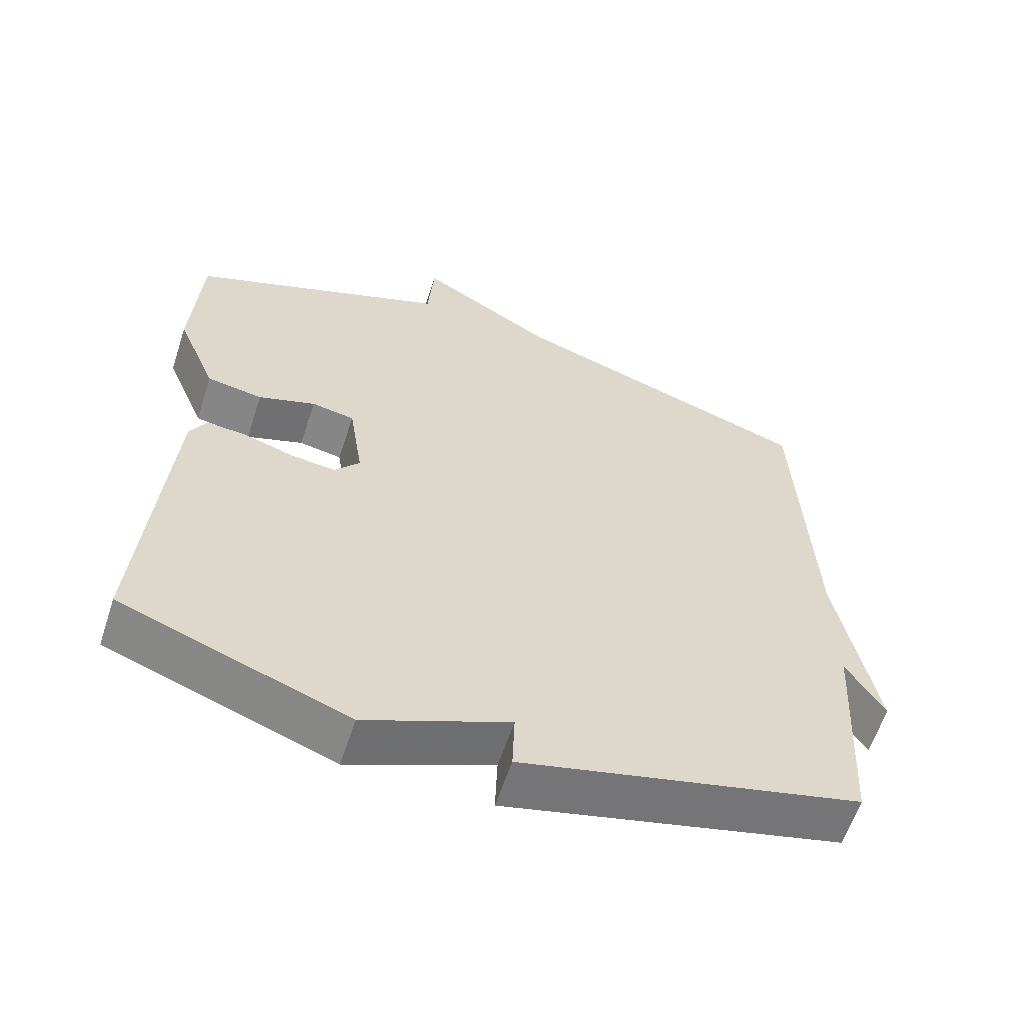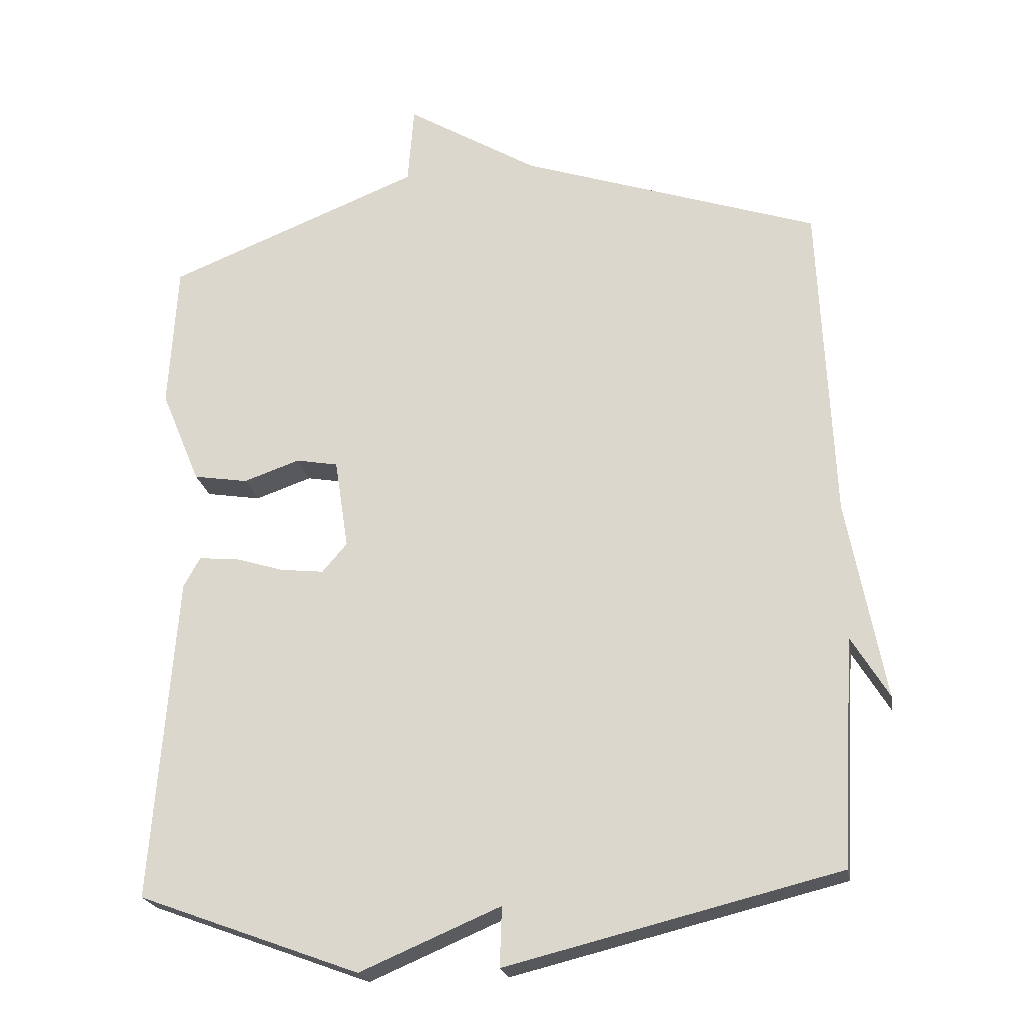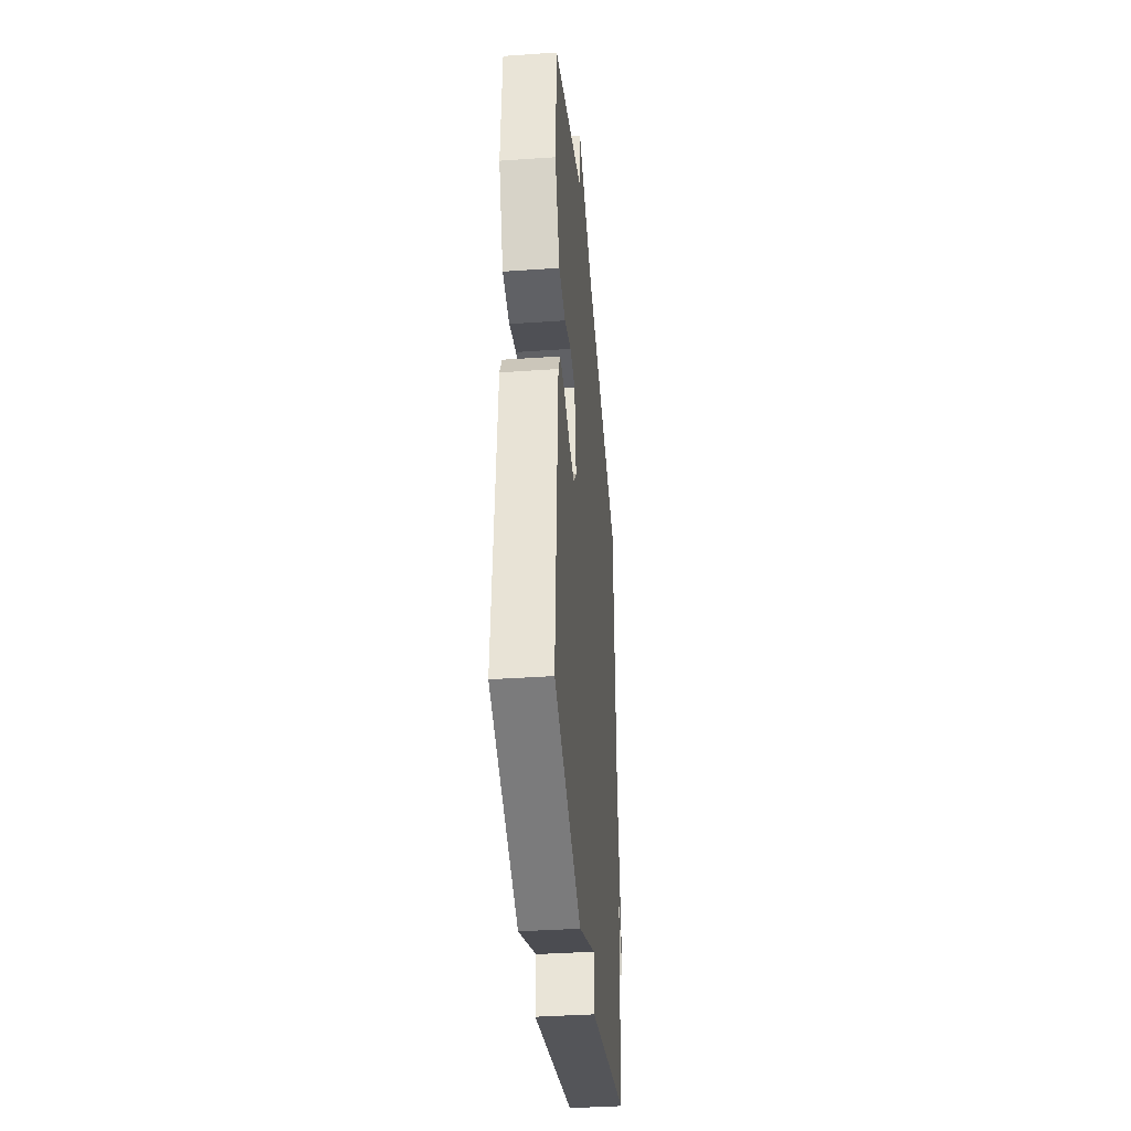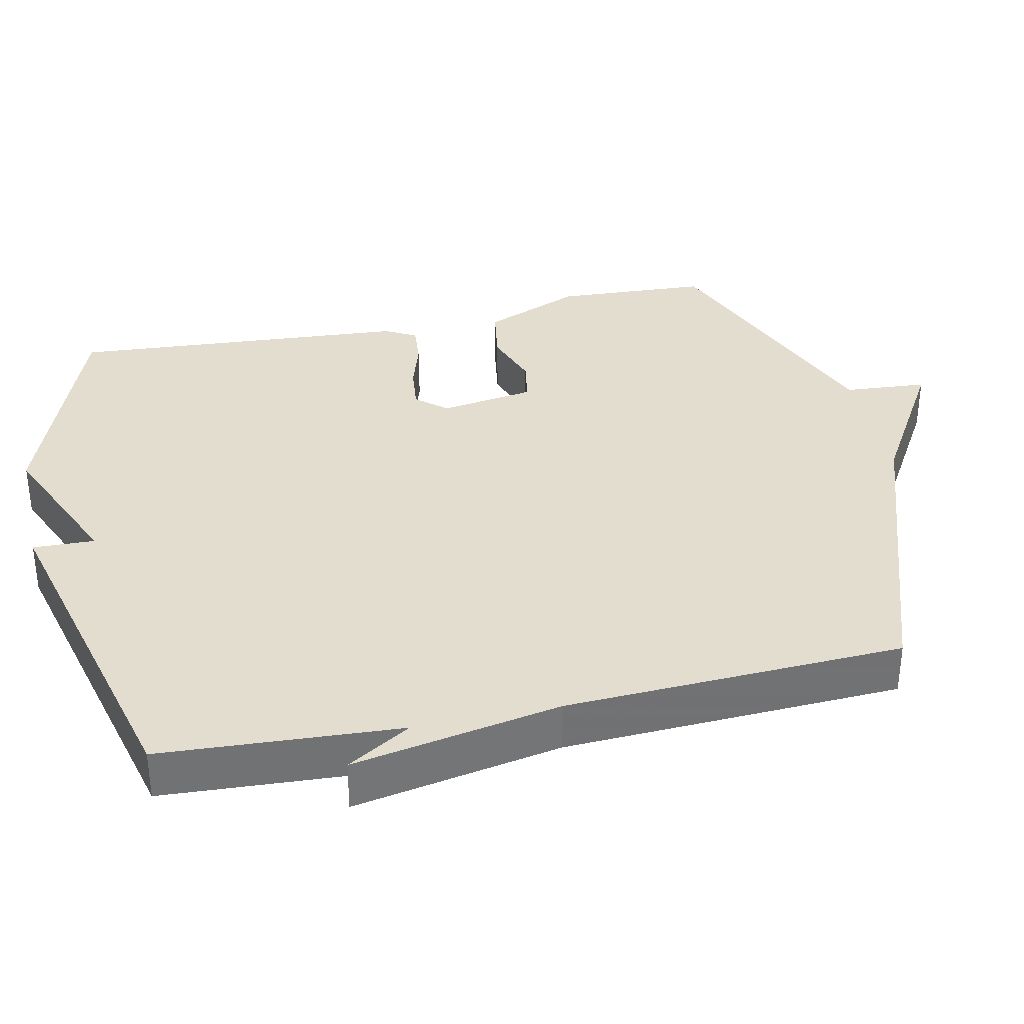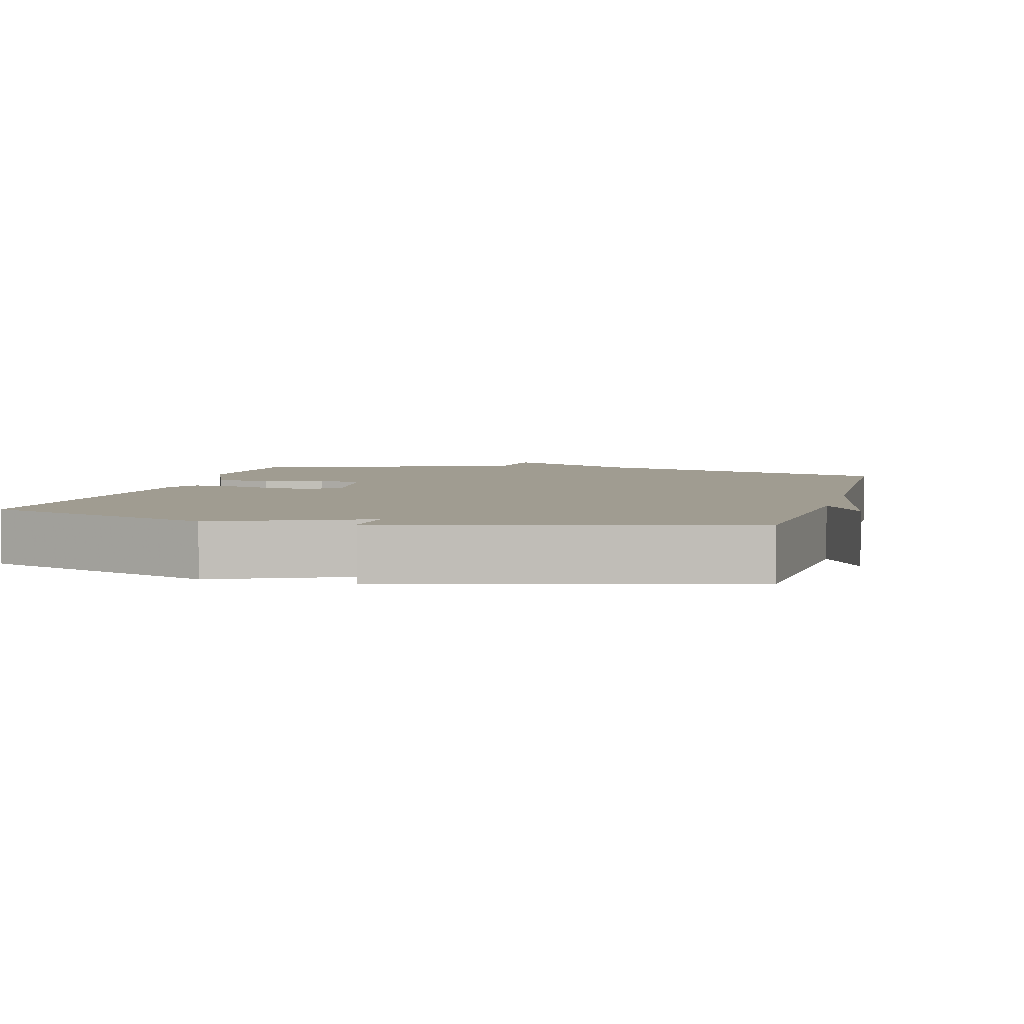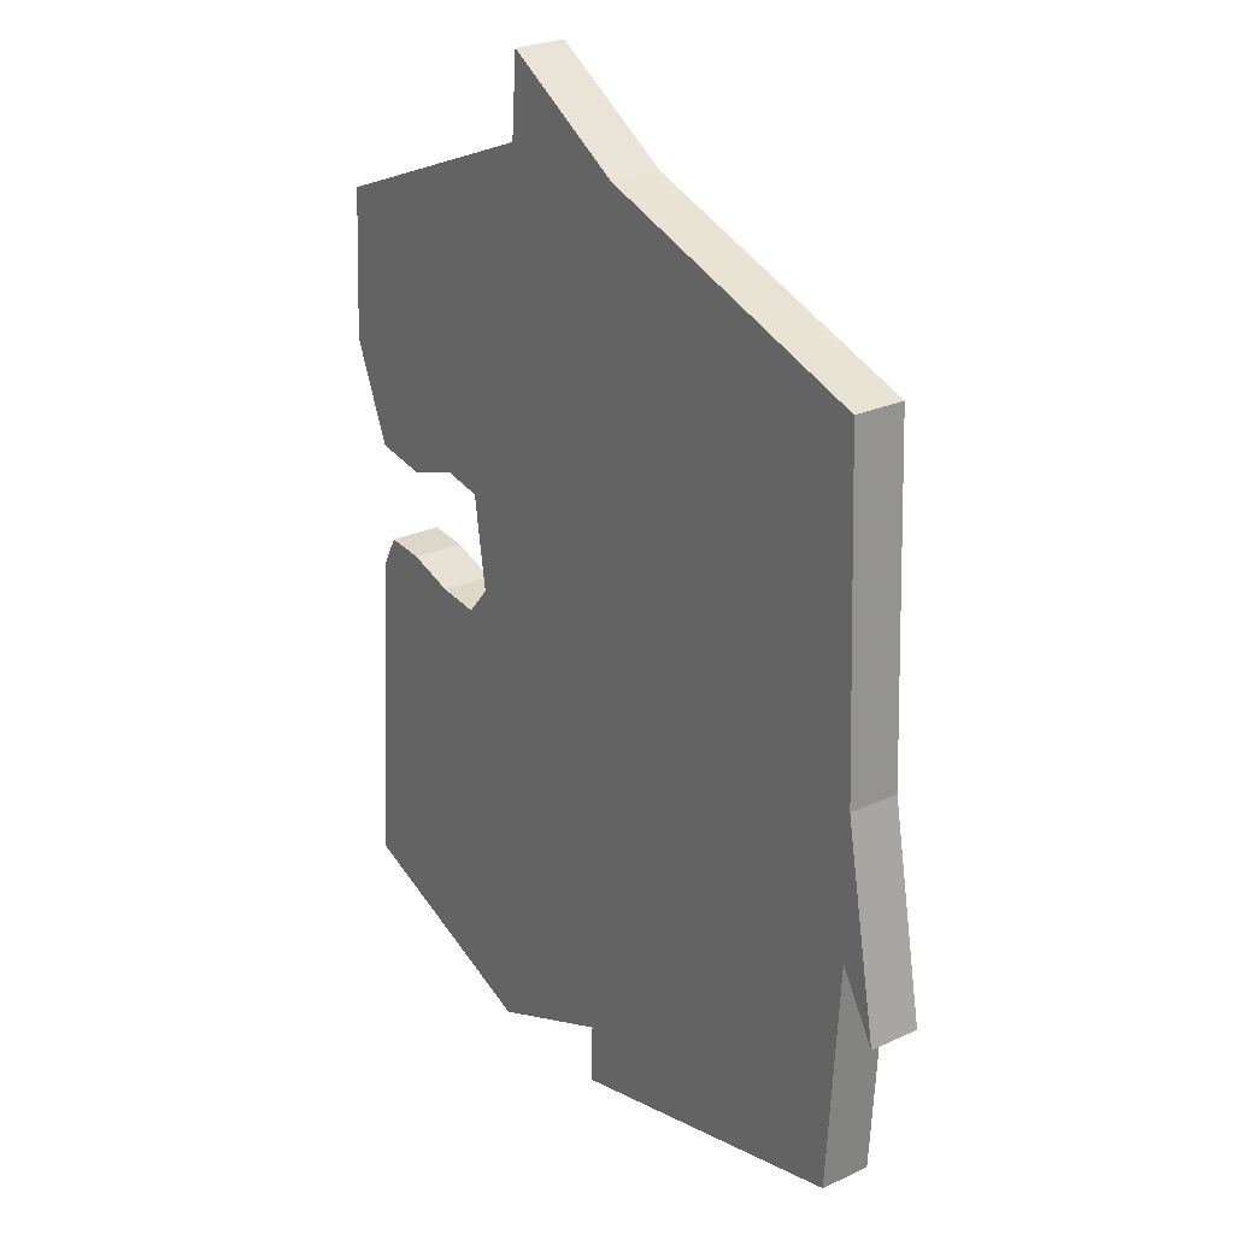
<metadata>
{"format":"obj","ext":"obj","renderer":"f3d","projection":"perspective","resolution":1024,"background":"white","views":[{"elev":-60.6,"azim":161.9,"up":"+Z"},{"elev":-22.2,"azim":-170.1,"up":"+Z"},{"elev":-38.5,"azim":95.0,"up":"+Z"},{"elev":34.9,"azim":-102.4,"up":"+Y"},{"elev":4.3,"azim":-165.5,"up":"+Y"},{"elev":25.9,"azim":-126.1,"up":"+Z"}]}
</metadata>
<code>
v -0.5 0.07 -0.5
v -0.52 0.07 -0.169
v -0.574 0.07 -0.258
v -0.52 0.07 0.031
v -0.5 0.07 0.5
v -0.068 0.07 0.646
v 0.123 0.07 0.761
v 0.132 0.07 0.646
v 0.5 0.07 0.5
v 0.512 0.07 0.287
v 0.455 0.07 0.15
v 0.376 0.07 0.137
v 0.295 0.07 0.165
v 0.234 0.07 0.154
v 0.214 0.07 0.023
v 0.25 0.07 -0.019
v 0.313 0.07 -0.012
v 0.384 0.07 0.01
v 0.441 0.07 0.015
v 0.465 0.07 -0.028
v 0.5 0.07 -0.5
v 0.18 0.07 -0.618
v -0.023 0.07 -0.532
v -0.02 0.07 -0.618
v -0.5 0 -0.5
v -0.52 0 -0.169
v -0.574 0 -0.258
v -0.52 0 0.031
v -0.5 0 0.5
v -0.068 0 0.646
v 0.123 0 0.761
v 0.132 0 0.646
v 0.5 0 0.5
v 0.512 0 0.287
v 0.455 0 0.15
v 0.376 0 0.137
v 0.295 0 0.165
v 0.234 0 0.154
v 0.214 0 0.023
v 0.25 0 -0.019
v 0.313 0 -0.012
v 0.384 0 0.01
v 0.441 0 0.015
v 0.465 0 -0.028
v 0.5 0 -0.5
v 0.18 0 -0.618
v -0.023 0 -0.532
v -0.02 0 -0.618
f 23 24 1 2
f 21 22 23
f 20 21 23
f 19 20 23
f 18 19 23
f 17 18 23
f 16 17 23 2
f 15 16 2
f 14 15 2
f 11 12 13
f 10 11 13
f 9 10 13
f 8 9 13
f 8 13 14
f 6 7 8
f 8 14 2
f 6 8 2
f 5 6 2
f 4 5 2
f 2 3 4
f 26 25 48 47
f 47 46 45
f 47 45 44
f 47 44 43
f 47 43 42
f 47 42 41
f 26 47 41 40
f 26 40 39
f 26 39 38
f 37 36 35
f 37 35 34
f 37 34 33
f 37 33 32
f 38 37 32
f 32 31 30
f 26 38 32
f 26 32 30
f 26 30 29
f 26 29 28
f 28 27 26
f 1 25 26 2
f 2 26 27 3
f 3 27 28 4
f 4 28 29 5
f 5 29 30 6
f 6 30 31 7
f 7 31 32 8
f 8 32 33 9
f 9 33 34 10
f 10 34 35 11
f 11 35 36 12
f 12 36 37 13
f 13 37 38 14
f 14 38 39 15
f 15 39 40 16
f 16 40 41 17
f 17 41 42 18
f 18 42 43 19
f 19 43 44 20
f 20 44 45 21
f 21 45 46 22
f 22 46 47 23
f 23 47 48 24
f 24 48 25 1

</code>
